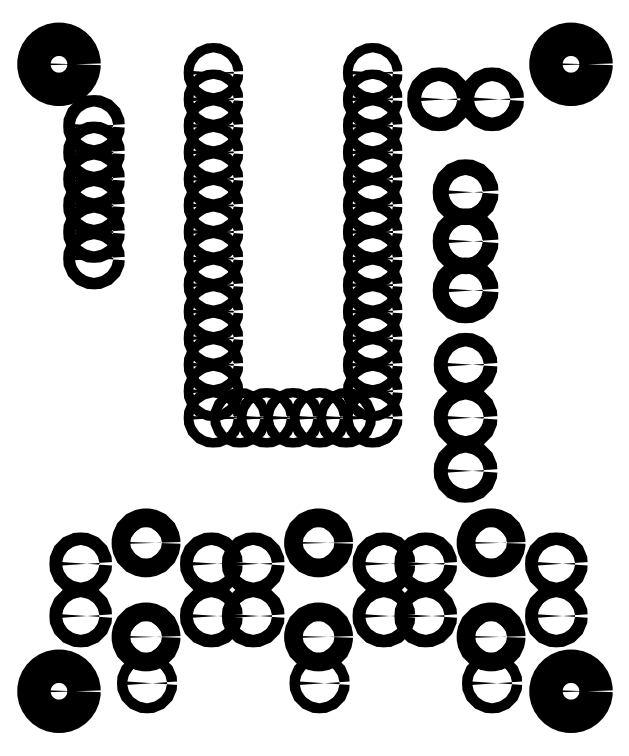
<metadata>
{"format":"dxf","ext":"dxf","renderer":"ezdxf+matplotlib","layout":"modelspace","background":"white","min_lineweight":24,"dpi":150}
</metadata>
<code>
0
SECTION
2
ENTITIES
0
CIRCLE
8
Drill_Top
10
17.78
20
62.23
40
0.45
0
CIRCLE
8
Drill_Top
10
17.78
20
59.69
40
0.45
0
CIRCLE
8
Drill_Top
10
17.78
20
57.15
40
0.45
0
CIRCLE
8
Drill_Top
10
17.78
20
54.61
40
0.45
0
CIRCLE
8
Drill_Top
10
17.78
20
52.07
40
0.45
0
CIRCLE
8
Drill_Top
10
17.78
20
49.53
40
0.45
0
CIRCLE
8
Drill_Top
10
17.78
20
46.99
40
0.45
0
CIRCLE
8
Drill_Top
10
17.78
20
44.45
40
0.45
0
CIRCLE
8
Drill_Top
10
17.78
20
41.91
40
0.45
0
CIRCLE
8
Drill_Top
10
17.78
20
39.37
40
0.45
0
CIRCLE
8
Drill_Top
10
17.78
20
36.83
40
0.45
0
CIRCLE
8
Drill_Top
10
17.78
20
34.29
40
0.45
0
CIRCLE
8
Drill_Top
10
17.78
20
31.75
40
0.45
0
CIRCLE
8
Drill_Top
10
17.78
20
29.21
40
0.45
0
CIRCLE
8
Drill_Top
10
33.02
20
62.23
40
0.45
0
CIRCLE
8
Drill_Top
10
33.02
20
59.69
40
0.45
0
CIRCLE
8
Drill_Top
10
33.02
20
57.15
40
0.45
0
CIRCLE
8
Drill_Top
10
33.02
20
54.61
40
0.45
0
CIRCLE
8
Drill_Top
10
33.02
20
52.07
40
0.45
0
CIRCLE
8
Drill_Top
10
33.02
20
49.53
40
0.45
0
CIRCLE
8
Drill_Top
10
33.02
20
46.99
40
0.45
0
CIRCLE
8
Drill_Top
10
33.02
20
44.45
40
0.45
0
CIRCLE
8
Drill_Top
10
33.02
20
41.91
40
0.45
0
CIRCLE
8
Drill_Top
10
33.02
20
39.37
40
0.45
0
CIRCLE
8
Drill_Top
10
33.02
20
36.83
40
0.45
0
CIRCLE
8
Drill_Top
10
33.02
20
34.29
40
0.45
0
CIRCLE
8
Drill_Top
10
33.02
20
31.75
40
0.45
0
CIRCLE
8
Drill_Top
10
33.02
20
29.21
40
0.45
0
CIRCLE
8
Drill_Top
10
20.32
20
29.21
40
0.45
0
CIRCLE
8
Drill_Top
10
22.86
20
29.21
40
0.45
0
CIRCLE
8
Drill_Top
10
25.4
20
29.21
40
0.45
0
CIRCLE
8
Drill_Top
10
27.94
20
29.21
40
0.45
0
CIRCLE
8
Drill_Top
10
30.48
20
29.21
40
0.45
0
CIRCLE
8
Drill_Top
10
5.08
20
15.24
40
0.6
0
CIRCLE
8
Drill_Top
10
17.58
20
15.24
40
0.6
0
CIRCLE
8
Drill_Top
10
5.08
20
10.24
40
0.6
0
CIRCLE
8
Drill_Top
10
17.58
20
10.24
40
0.6
0
CIRCLE
8
Drill_Top
10
11.33
20
17.24
40
0.9
0
CIRCLE
8
Drill_Top
10
11.33
20
8.24
40
0.9
0
CIRCLE
8
Drill_Top
10
21.59
20
15.24
40
0.6
0
CIRCLE
8
Drill_Top
10
34.09
20
15.24
40
0.6
0
CIRCLE
8
Drill_Top
10
21.59
20
10.24
40
0.6
0
CIRCLE
8
Drill_Top
10
34.09
20
10.24
40
0.6
0
CIRCLE
8
Drill_Top
10
27.84
20
17.24
40
0.9
0
CIRCLE
8
Drill_Top
10
27.84
20
8.24
40
0.9
0
CIRCLE
8
Drill_Top
10
38.1
20
15.24
40
0.6
0
CIRCLE
8
Drill_Top
10
50.6
20
15.24
40
0.6
0
CIRCLE
8
Drill_Top
10
38.1
20
10.24
40
0.6
0
CIRCLE
8
Drill_Top
10
50.6
20
10.24
40
0.6
0
CIRCLE
8
Drill_Top
10
44.35
20
17.24
40
0.9
0
CIRCLE
8
Drill_Top
10
44.35
20
8.24
40
0.9
0
CIRCLE
8
Drill_Top
10
44.45
20
59.69
40
0.65
0
CIRCLE
8
Drill_Top
10
39.37
20
59.69
40
0.65
0
CIRCLE
8
Drill_Top
10
41.91
20
34.29
40
0.65
0
CIRCLE
8
Drill_Top
10
41.91
20
29.21
40
0.65
0
CIRCLE
8
Drill_Top
10
41.91
20
24.13
40
0.65
0
CIRCLE
8
Drill_Top
10
11.43
20
3.81
40
0.4827
0
CIRCLE
8
Drill_Top
10
27.94
20
3.81
40
0.4827
0
CIRCLE
8
Drill_Top
10
44.45
20
3.81
40
0.4827
0
CIRCLE
8
Drill_Top
10
6.35
20
57.15
40
0.55
0
CIRCLE
8
Drill_Top
10
6.35
20
54.61
40
0.55
0
CIRCLE
8
Drill_Top
10
6.35
20
52.07
40
0.55
0
CIRCLE
8
Drill_Top
10
6.35
20
49.53
40
0.55
0
CIRCLE
8
Drill_Top
10
6.35
20
46.99
40
0.55
0
CIRCLE
8
Drill_Top
10
6.35
20
44.45
40
0.55
0
CIRCLE
8
Drill_Top
10
41.91
20
50.8
40
0.75
0
CIRCLE
8
Drill_Top
10
41.91
20
46.1
40
0.75
0
CIRCLE
8
Drill_Top
10
41.91
20
41.4
40
0.75
0
CIRCLE
8
Drill_Top
10
3
20
63.04
40
1.6
0
CIRCLE
8
Drill_Top
10
52
20
63.04
40
1.6
0
CIRCLE
8
Drill_Top
10
52
20
3.04
40
1.6
0
CIRCLE
8
Drill_Top
10
3
20
3.04
40
1.6
0
ENDSEC
0
EOF

</code>
